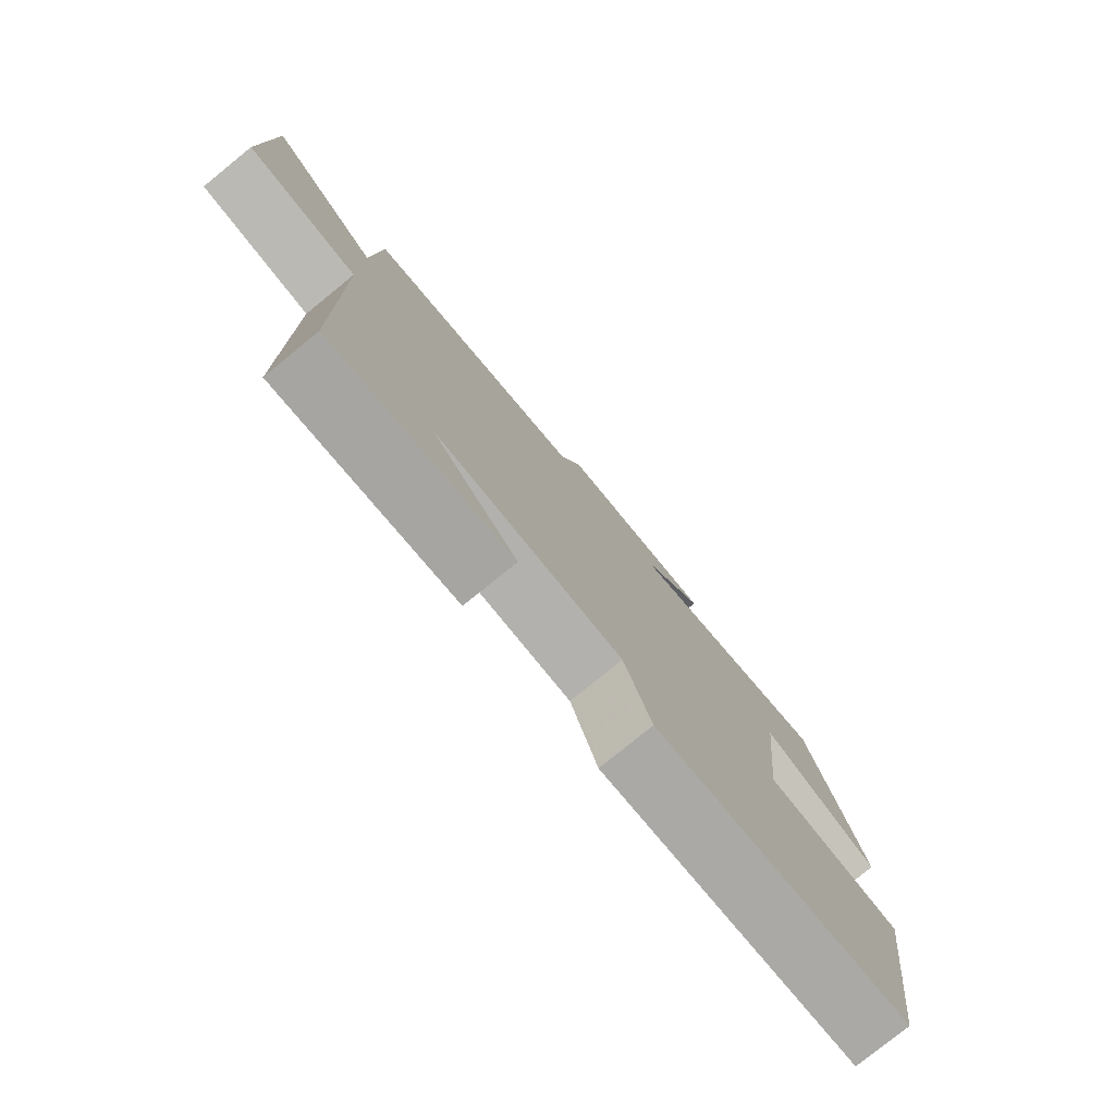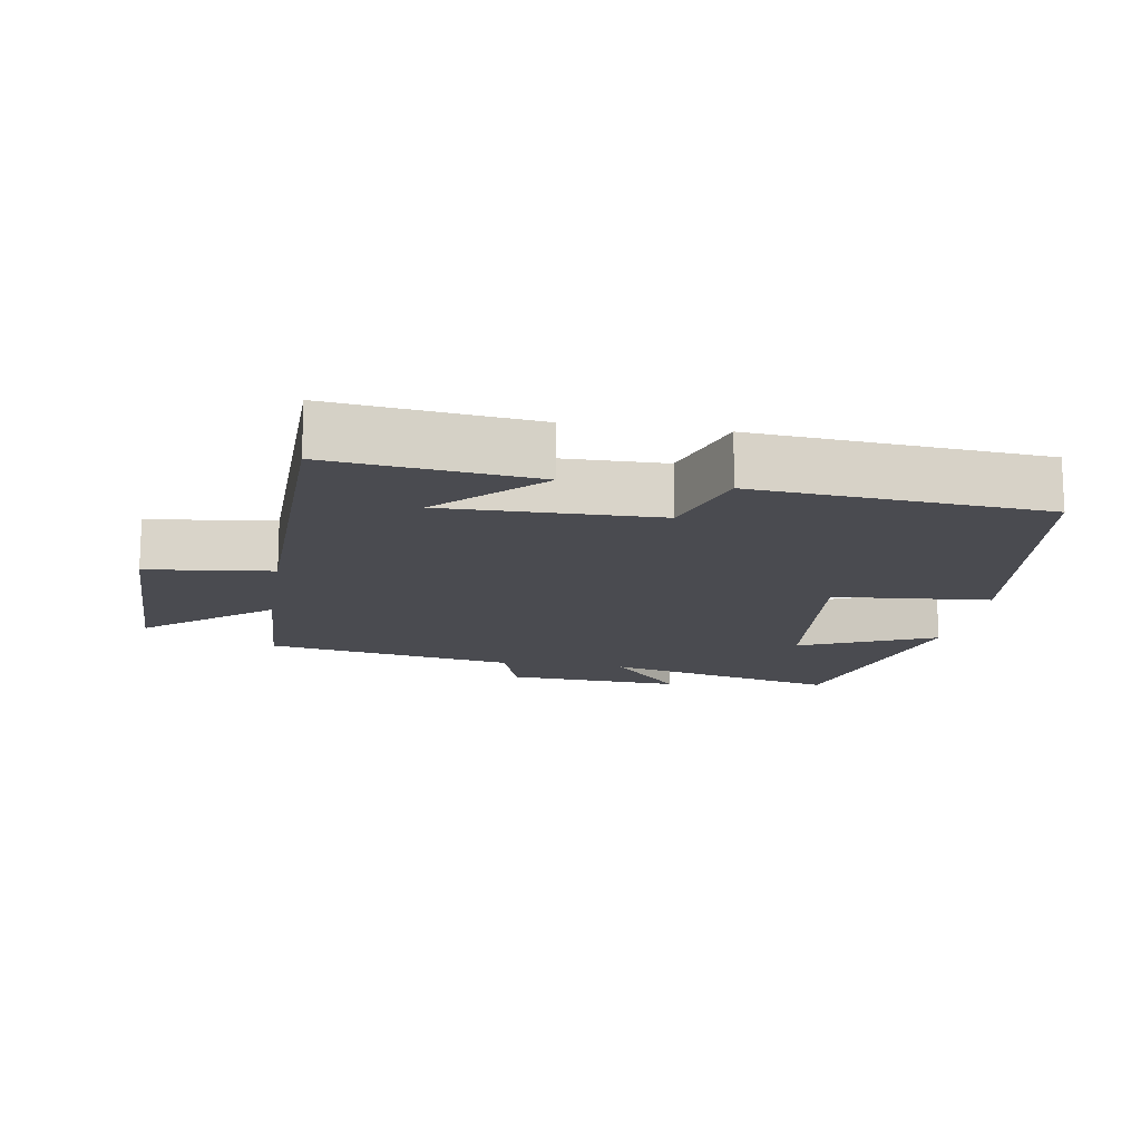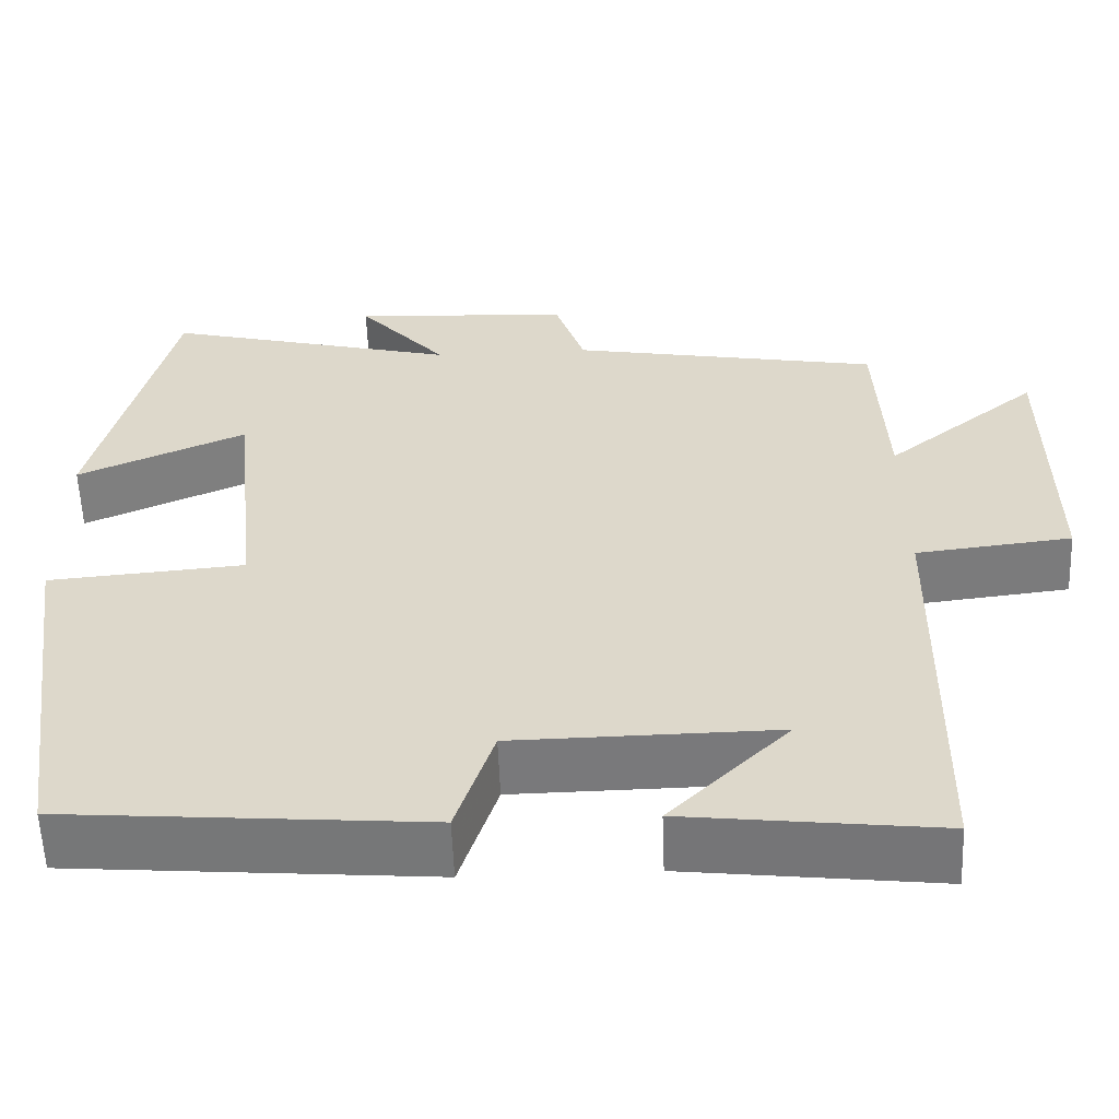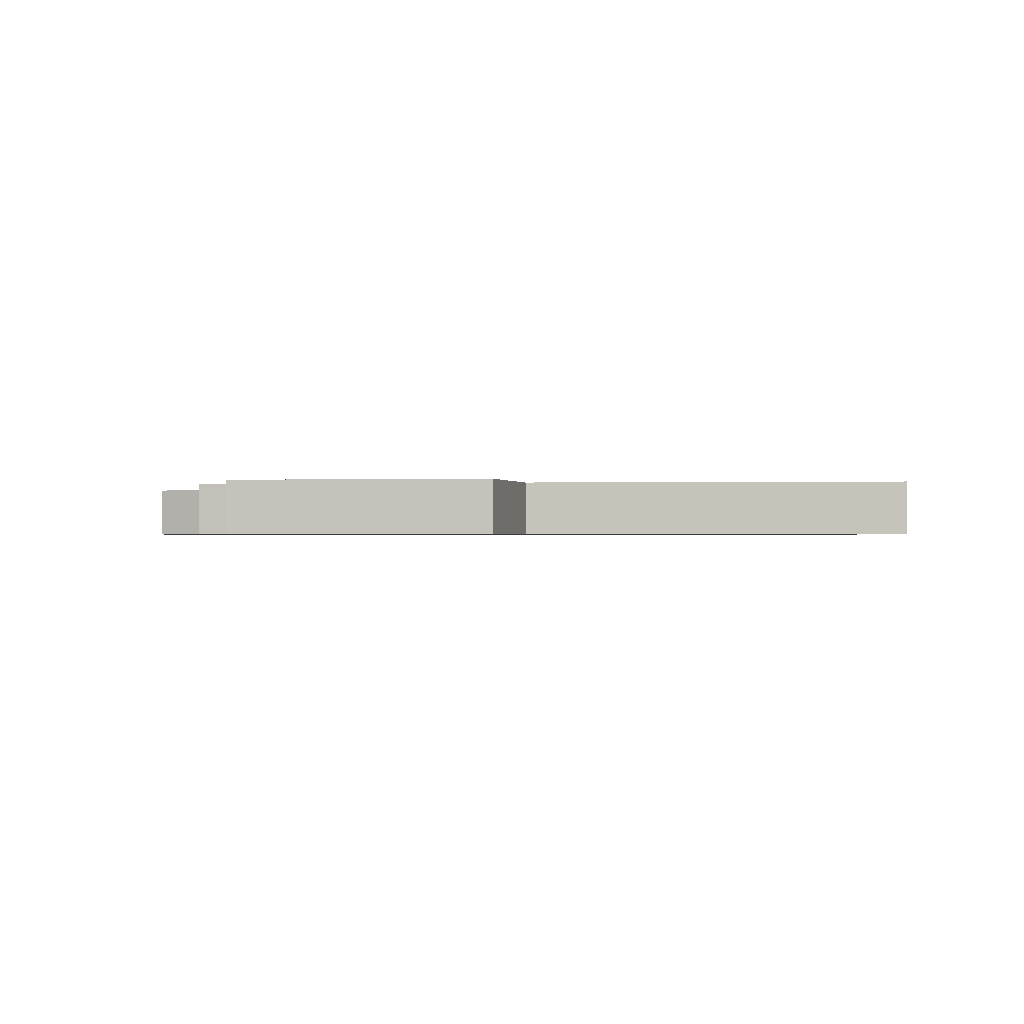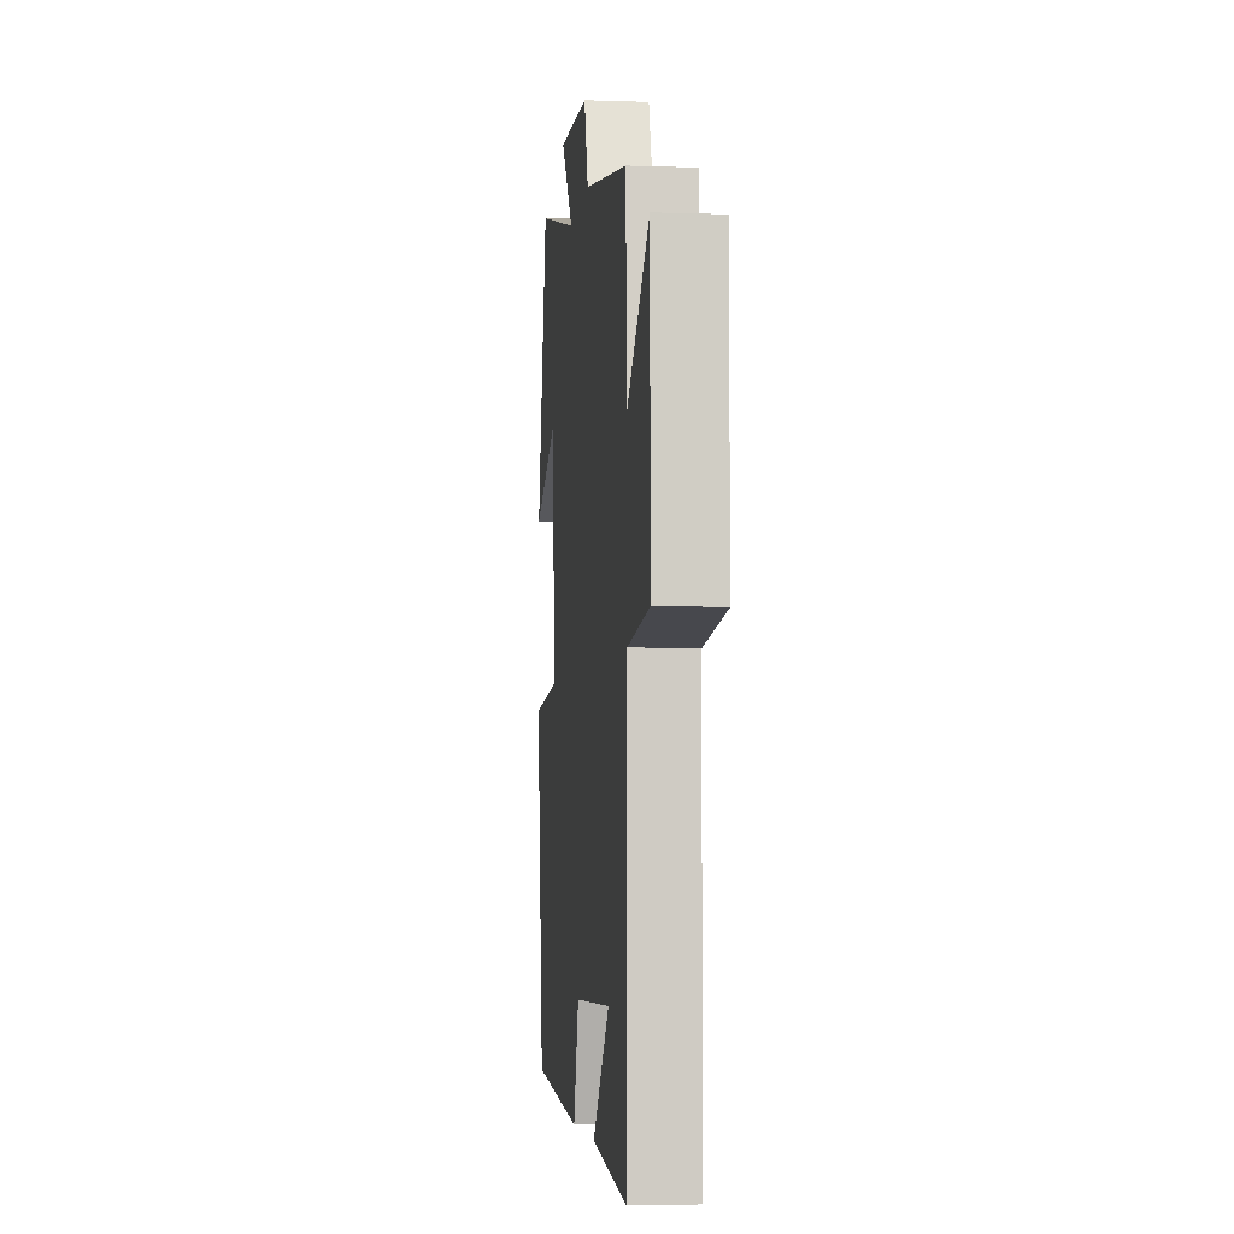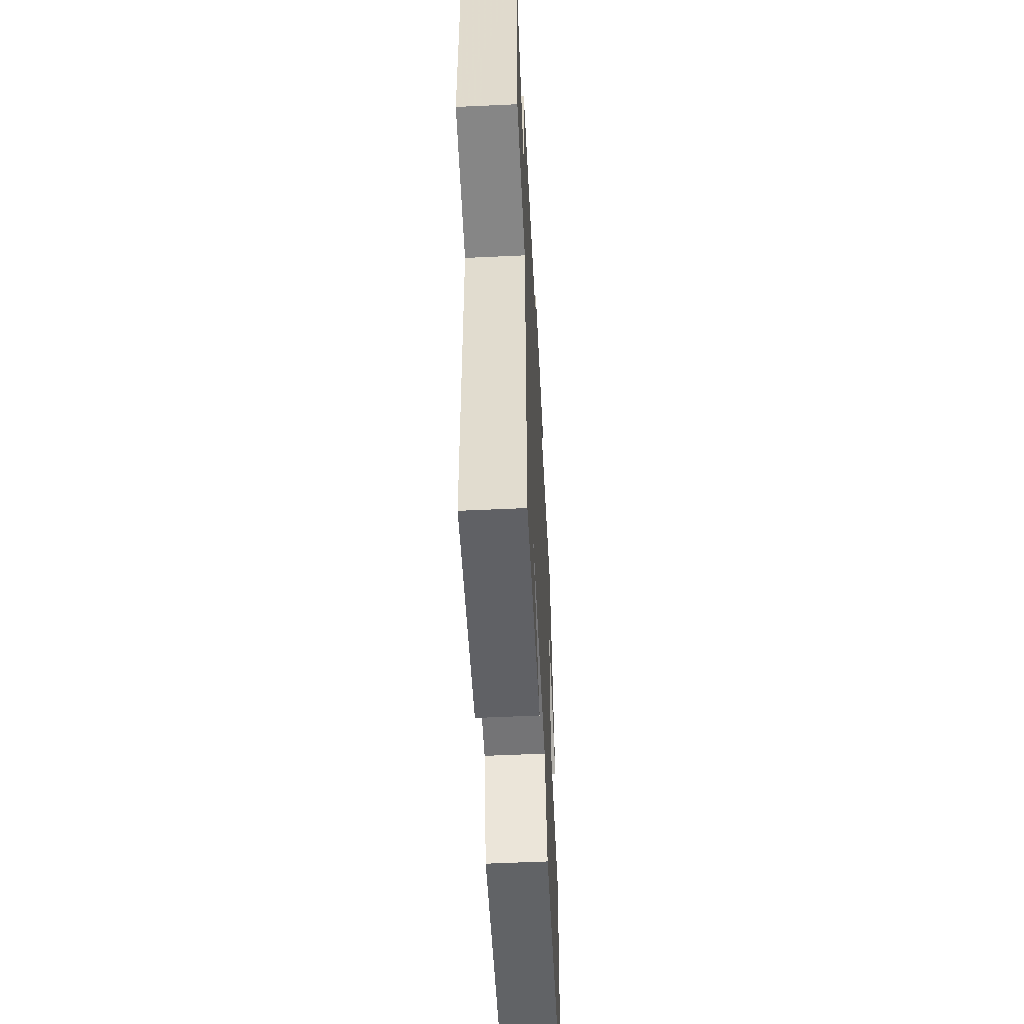
<metadata>
{"format":"obj","ext":"obj","renderer":"f3d","projection":"perspective","resolution":1024,"background":"white","views":[{"elev":-78.8,"azim":129.1,"up":"+Z"},{"elev":-14.6,"azim":170.8,"up":"+Y"},{"elev":-57.8,"azim":2.2,"up":"+Z"},{"elev":-0.7,"azim":96.7,"up":"+Y"},{"elev":-5.3,"azim":83.8,"up":"+Z"},{"elev":-55.5,"azim":92.8,"up":"+Z"}]}
</metadata>
<code>
v 0.489 0.07 0.434
v 0.5 0.07 0.198
v 0.681 0.07 0.345
v 0.683 0.07 -0.003
v 0.5 0.07 -0.024
v 0.492 0.07 -0.535
v 0.196 0.07 -0.5
v 0.336 0.07 -0.36
v 0.028 0.07 -0.364
v -0.016 0.07 -0.5
v -0.437 0.07 -0.465
v -0.5 0.07 -0.022
v -0.27 0.07 -0.003
v -0.302 0.07 0.305
v -0.5 0.07 0.218
v -0.411 0.07 0.588
v -0.064 0.07 0.5
v -0.169 0.07 0.62
v 0.089 0.07 0.604
v 0.124 0.07 0.5
v 0.489 0 0.434
v 0.5 0 0.198
v 0.681 0 0.345
v 0.683 0 -0.003
v 0.5 0 -0.024
v 0.492 0 -0.535
v 0.196 0 -0.5
v 0.336 0 -0.36
v 0.028 0 -0.364
v -0.016 0 -0.5
v -0.437 0 -0.465
v -0.5 0 -0.022
v -0.27 0 -0.003
v -0.302 0 0.305
v -0.5 0 0.218
v -0.411 0 0.588
v -0.064 0 0.5
v -0.169 0 0.62
v 0.089 0 0.604
v 0.124 0 0.5
f 17 18 19 20
f 17 20 1 2
f 14 15 16 17
f 13 14 17 2
f 10 11 12 13
f 9 10 13
f 8 9 13 2
f 6 7 8
f 5 6 8 2
f 2 3 4 5
f 40 39 38 37
f 22 21 40 37
f 37 36 35 34
f 22 37 34 33
f 33 32 31 30
f 33 30 29
f 22 33 29 28
f 28 27 26
f 22 28 26 25
f 25 24 23 22
f 1 21 22 2
f 2 22 23 3
f 3 23 24 4
f 4 24 25 5
f 5 25 26 6
f 6 26 27 7
f 7 27 28 8
f 8 28 29 9
f 9 29 30 10
f 10 30 31 11
f 11 31 32 12
f 12 32 33 13
f 13 33 34 14
f 14 34 35 15
f 15 35 36 16
f 16 36 37 17
f 17 37 38 18
f 18 38 39 19
f 19 39 40 20
f 20 40 21 1

</code>
